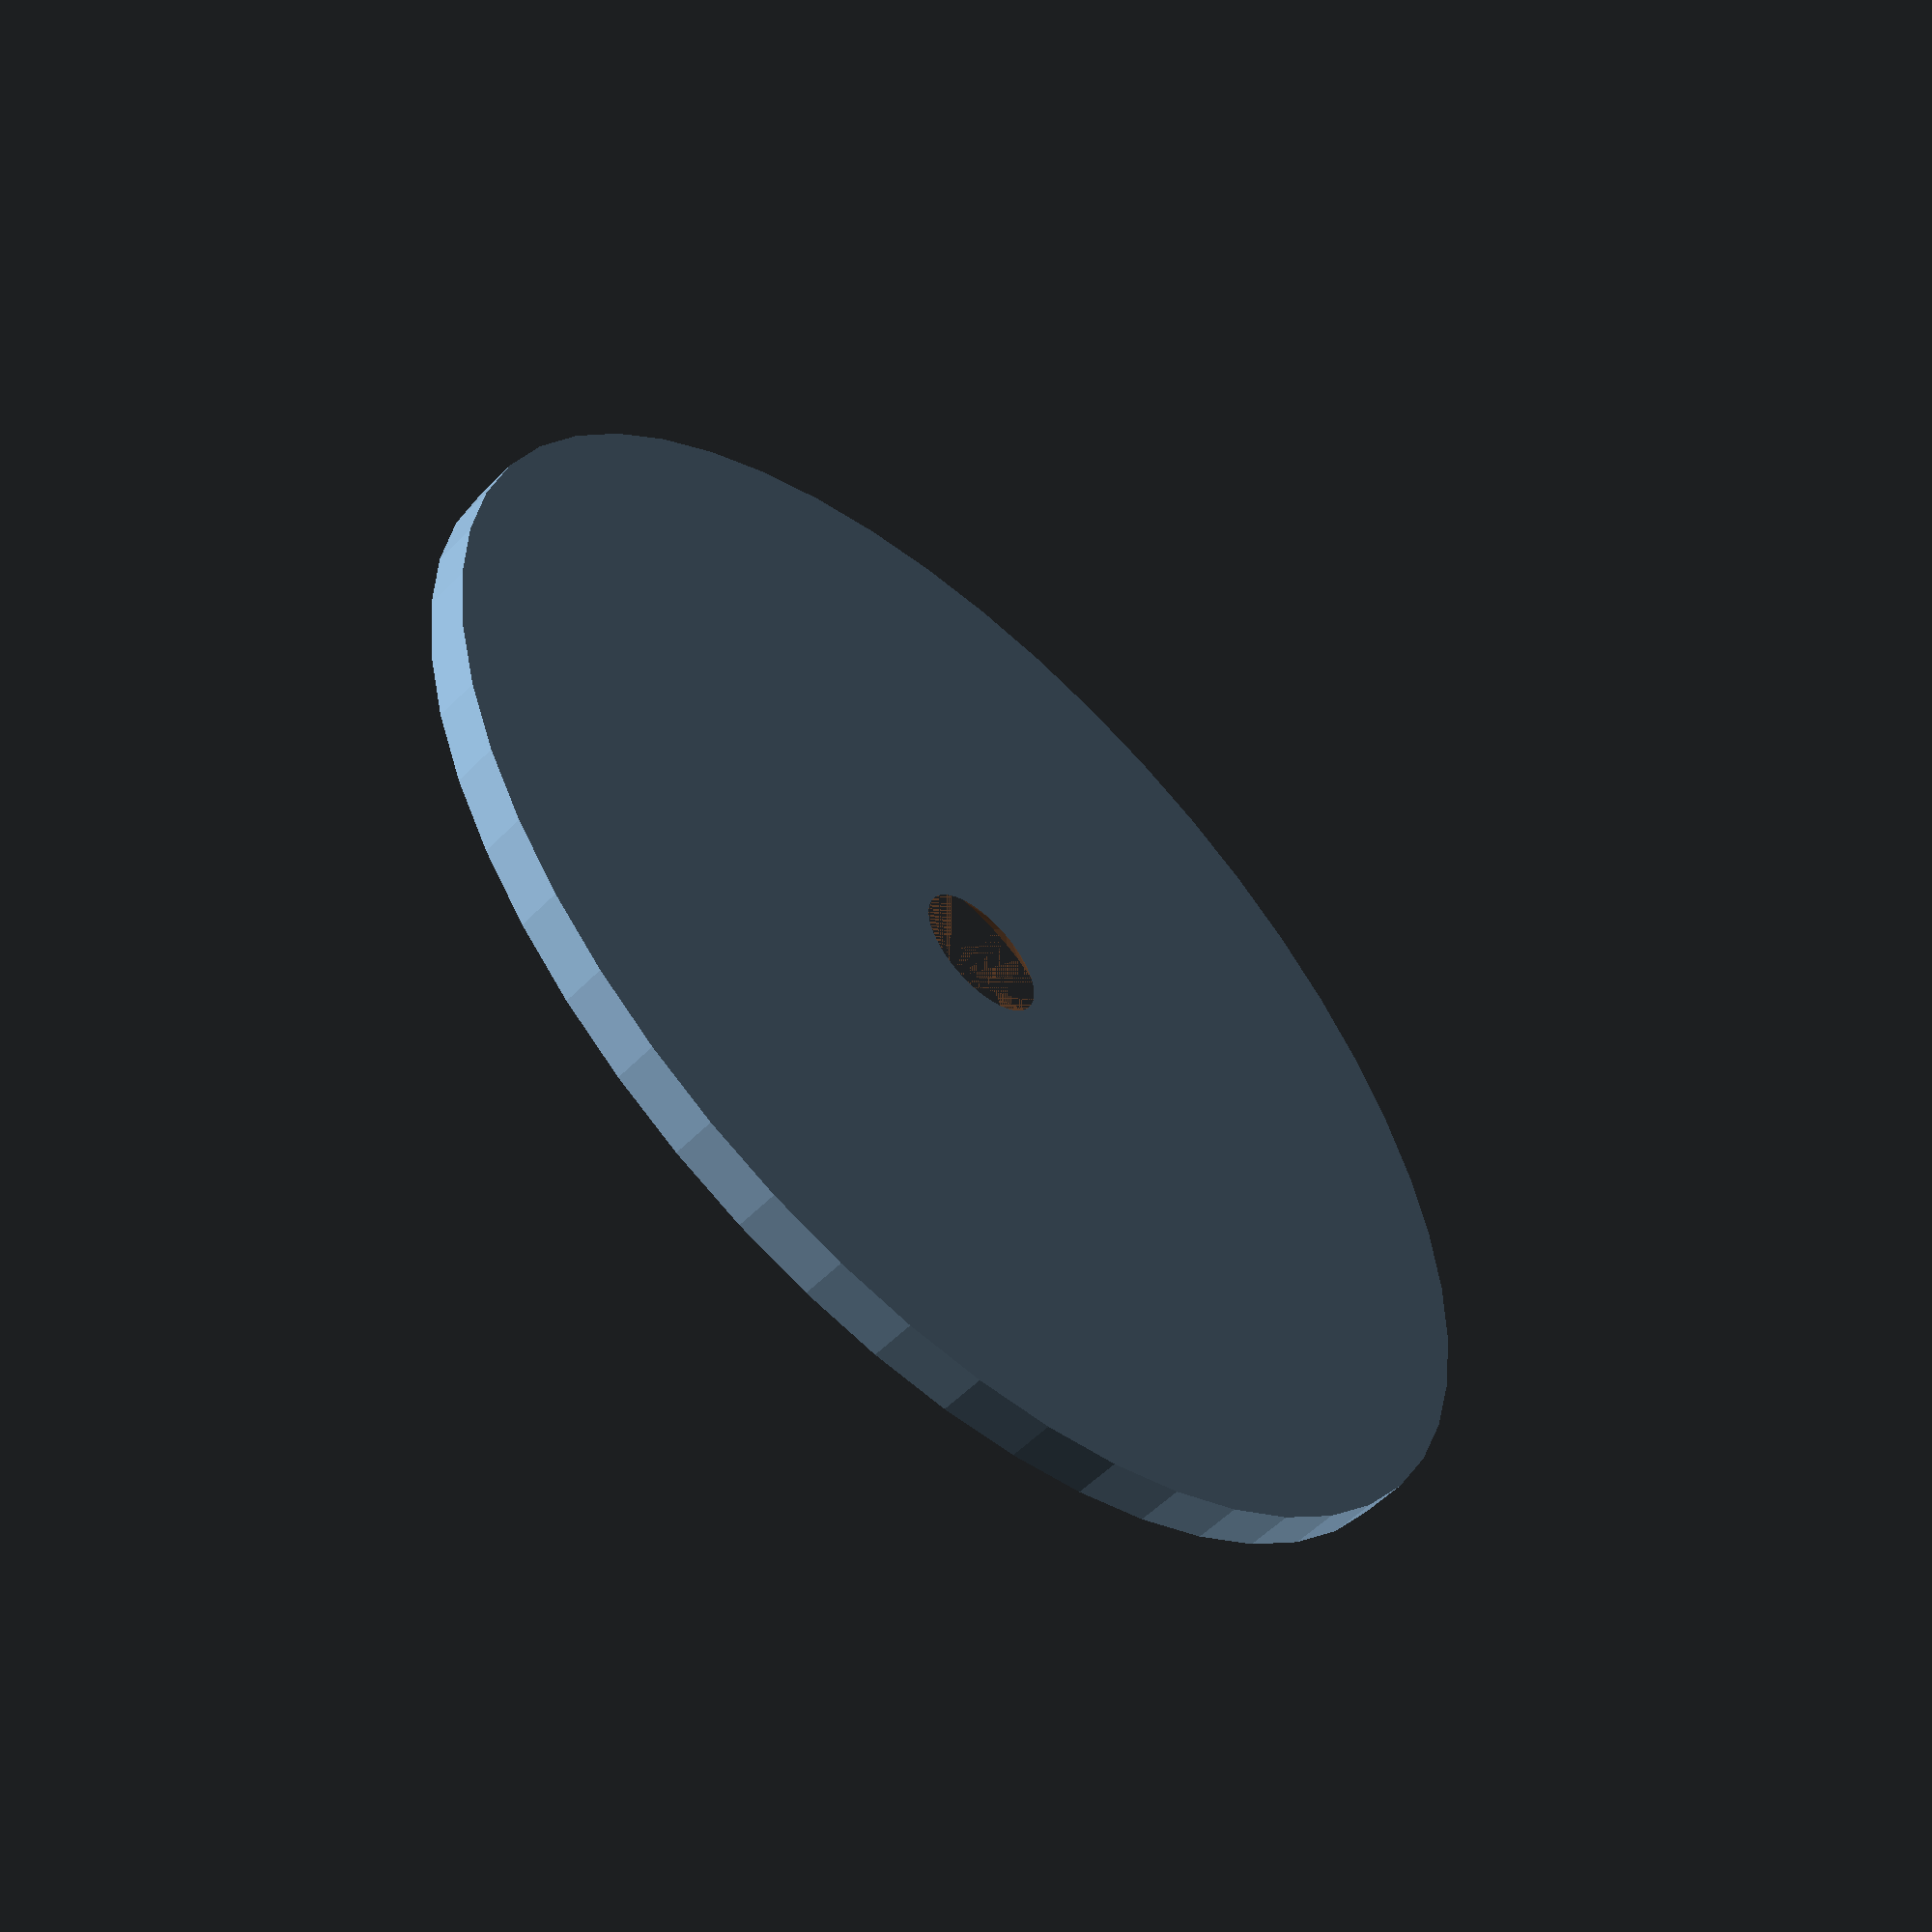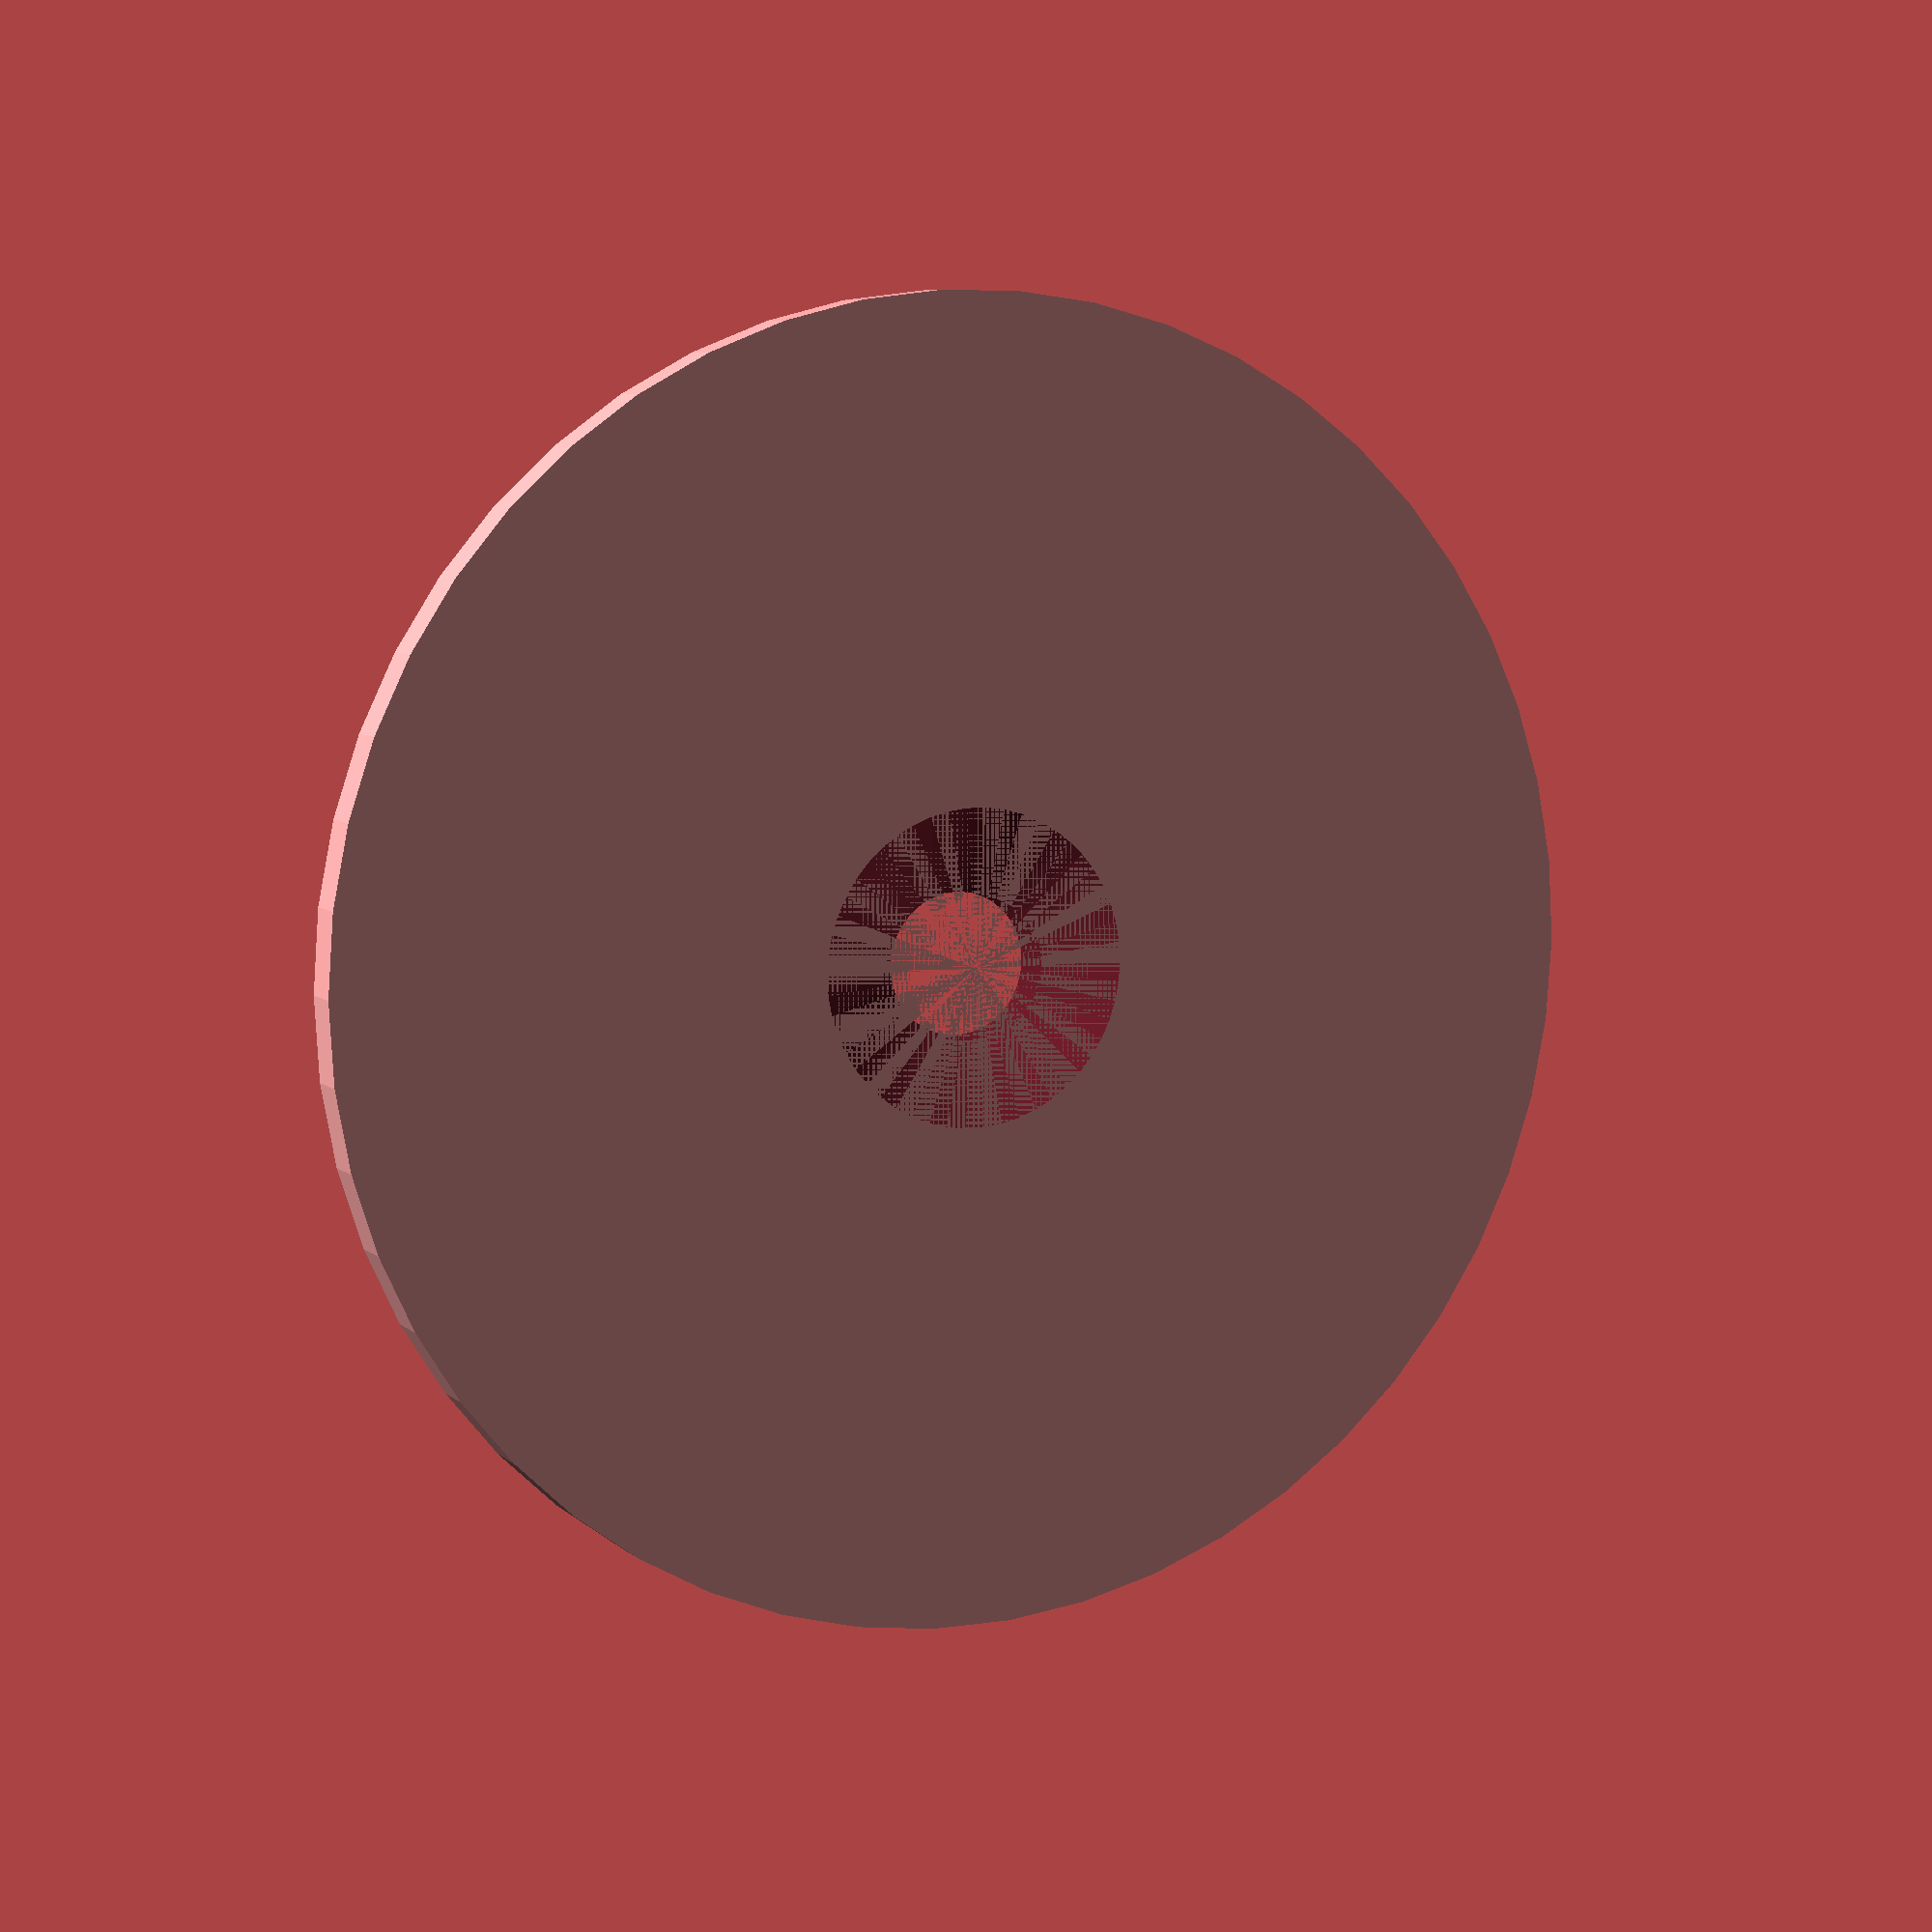
<openscad>
$fn = 50;


difference() {
	union() {
		translate(v = [0, 0, -0.8500000000]) {
			cylinder(h = 0.8500000000, r = 12.5000000000);
		}
	}
	union() {
		translate(v = [0, 0, 0]) {
			rotate(a = [0, 0, 0]) {
				difference() {
					union() {
						translate(v = [0, 0, -3.8500000000]) {
							cylinder(h = 3.8500000000, r = 1.0000000000);
						}
						translate(v = [0, 0, -0.8500000000]) {
							cylinder(h = 0.8500000000, r1 = 1.3500000000, r2 = 3.0000000000);
						}
						translate(v = [0, 0, -3.8500000000]) {
							cylinder(h = 3.8500000000, r = 1.3500000000);
						}
						translate(v = [0, 0, -3.8500000000]) {
							cylinder(h = 3.8500000000, r = 1.0000000000);
						}
					}
					union();
				}
			}
		}
	}
}
</openscad>
<views>
elev=55.2 azim=305.6 roll=136.8 proj=p view=wireframe
elev=172.9 azim=58.0 roll=205.0 proj=p view=wireframe
</views>
